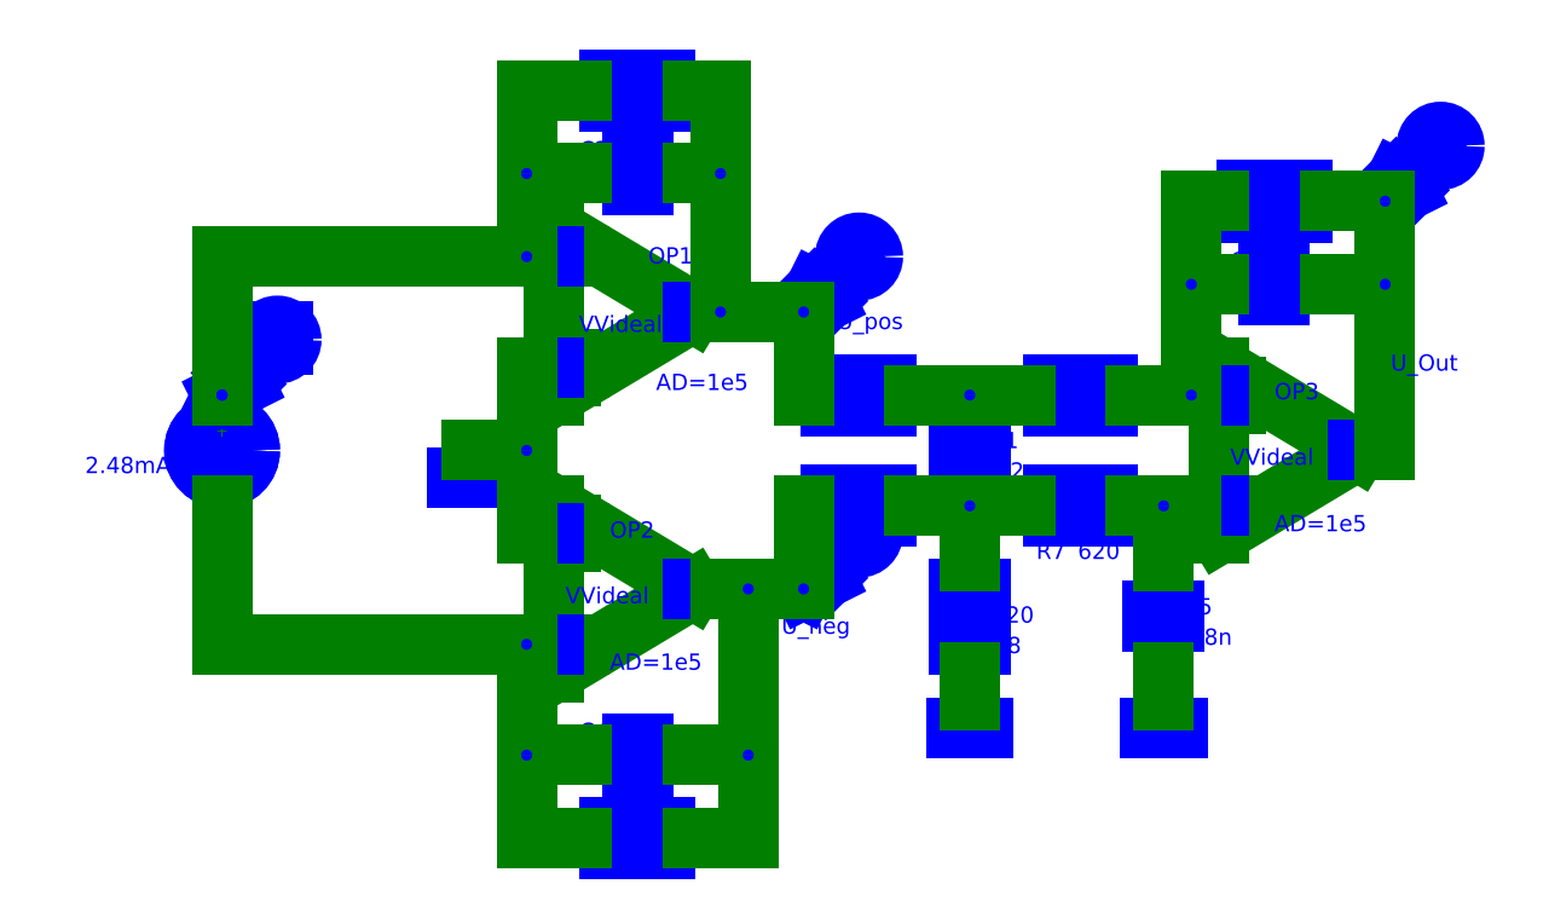
<metadata>
{"format":"dxf","ext":"dxf","renderer":"ezdxf+matplotlib","layout":"modelspace","background":"white","min_lineweight":24,"dpi":150}
</metadata>
<code>
0
SECTION
2
ENTITIES
0
LINE
8
0
10
6.1
20
4.4
11
6.1
21
3.8
0
LINE
8
0
10
6.1
20
3.8
11
6.6
21
4.1
0
LINE
8
0
10
6.6
20
4.1
11
6.1
21
4.4
0
LINE
8
0
10
6.13
20
3.9
11
6.19
21
3.9
0
LINE
8
0
10
6.13
20
4.3
11
6.19
21
4.3
0
LINE
8
0
10
6.16
20
4.33
11
6.16
21
4.27
0
LINE
8
0
10
6
20
4.3
11
6.1
21
4.3
0
LINE
8
0
10
6
20
3.9
11
6.1
21
3.9
0
LINE
8
0
10
6.7
20
4.1
11
6.6
21
4.1
0
TEXT
8
0
10
6.3
20
3.808
30
0
40
0.0588
1
AD=1e+05
50
0
41
1.098
72
0
11
6.3
21
3.808
31
0
73
0
0
TEXT
8
0
10
6.14
20
4.048
30
0
40
0.0588
1
VVideal
50
0
41
1.098
72
0
11
6.14
21
4.048
31
0
73
0
0
TEXT
8
0
10
6.3
20
4.288
30
0
40
0.0588
1
OP3
50
0
41
1.098
72
0
11
6.3
21
4.268
31
0
73
1
0
LINE
8
0
10
3.7
20
4.3
11
3.7
21
4.9
0
LINE
8
0
10
3.7
20
4.9
11
4.2
21
4.6
0
LINE
8
0
10
4.2
20
4.6
11
3.7
21
4.3
0
LINE
8
0
10
3.73
20
4.8
11
3.79
21
4.8
0
LINE
8
0
10
3.73
20
4.4
11
3.79
21
4.4
0
LINE
8
0
10
3.76
20
4.37
11
3.76
21
4.43
0
LINE
8
0
10
3.6
20
4.4
11
3.7
21
4.4
0
LINE
8
0
10
3.6
20
4.8
11
3.7
21
4.8
0
LINE
8
0
10
4.3
20
4.6
11
4.2
21
4.6
0
TEXT
8
0
10
4.094
20
4.778
30
0
40
0.0588
1
OP1
50
0
41
1.098
72
2
11
4.2
21
4.758
31
0
73
1
0
TEXT
8
0
10
3.843
20
4.528
30
0
40
0.0588
1
VVideal
50
0
41
1.098
72
2
11
4.09
21
4.528
31
0
73
0
0
TEXT
8
0
10
4.188
20
4.318
30
0
40
0.0588
1
AD=1e+05
50
0
41
1.098
72
2
11
4.4
21
4.318
31
0
73
0
0
LINE
8
0
10
3.7
20
3.9
11
3.7
21
3.3
0
LINE
8
0
10
3.7
20
3.3
11
4.2
21
3.6
0
LINE
8
0
10
4.2
20
3.6
11
3.7
21
3.9
0
LINE
8
0
10
3.73
20
3.4
11
3.79
21
3.4
0
LINE
8
0
10
3.73
20
3.8
11
3.79
21
3.8
0
LINE
8
0
10
3.76
20
3.83
11
3.76
21
3.77
0
LINE
8
0
10
3.6
20
3.8
11
3.7
21
3.8
0
LINE
8
0
10
3.6
20
3.4
11
3.7
21
3.4
0
LINE
8
0
10
4.3
20
3.6
11
4.2
21
3.6
0
TEXT
8
0
10
3.9
20
3.308
30
0
40
0.0588
1
AD=1e+05
50
0
41
1.098
72
0
11
3.9
21
3.308
31
0
73
0
0
TEXT
8
0
10
3.74
20
3.548
30
0
40
0.0588
1
VVideal
50
0
41
1.098
72
0
11
3.74
21
3.548
31
0
73
0
0
TEXT
8
0
10
3.9
20
3.788
30
0
40
0.0588
1
OP2
50
0
41
1.098
72
0
11
3.9
21
3.768
31
0
73
1
0
LINE
8
0
10
3.98
20
5.06
11
3.98
21
5.14
0
LINE
8
0
10
4.02
20
5.06
11
4.02
21
5.14
0
LINE
8
0
10
4.02
20
5.1
11
4.1
21
5.1
0
LINE
8
0
10
3.98
20
5.1
11
3.9
21
5.1
0
LINE
8
0
10
4.2
20
5.1
11
4.1
21
5.1
0
LINE
8
0
10
3.8
20
5.1
11
3.9
21
5.1
0
TEXT
8
0
10
3.79
20
5.158
30
0
40
0.0588
1
C2
50
0
41
1.098
72
0
11
3.79
21
5.158
31
0
73
0
0
TEXT
8
0
10
3.93
20
5.158
30
0
40
0.0588
1
5.6n
50
0
41
1.098
72
0
11
3.93
21
5.158
31
0
73
0
0
LINE
8
0
10
3.98
20
2.96
11
3.98
21
3.04
0
LINE
8
0
10
4.02
20
2.96
11
4.02
21
3.04
0
LINE
8
0
10
4.02
20
3
11
4.1
21
3
0
LINE
8
0
10
3.98
20
3
11
3.9
21
3
0
LINE
8
0
10
4.2
20
3
11
4.1
21
3
0
LINE
8
0
10
3.8
20
3
11
3.9
21
3
0
TEXT
8
0
10
3.93
20
3.058
30
0
40
0.0588
1
5.6n
50
0
41
1.098
72
0
11
3.93
21
3.058
31
0
73
0
0
TEXT
8
0
10
3.79
20
3.058
30
0
40
0.0588
1
C4
50
0
41
1.098
72
0
11
3.79
21
3.058
31
0
73
0
0
LINE
8
0
10
4.1
20
5.36
11
3.9
21
5.36
0
LINE
8
0
10
3.9
20
5.36
11
3.9
21
5.44
0
LINE
8
0
10
3.9
20
5.44
11
4.1
21
5.44
0
LINE
8
0
10
4.1
20
5.44
11
4.1
21
5.36
0
LINE
8
0
10
4.2
20
5.4
11
4.1
21
5.4
0
LINE
8
0
10
3.8
20
5.4
11
3.9
21
5.4
0
TEXT
8
0
10
3.99
20
5.458
30
0
40
0.0588
1
620
50
0
41
1.098
72
0
11
3.99
21
5.458
31
0
73
0
0
TEXT
8
0
10
3.79
20
5.458
30
0
40
0.0588
1
R1
50
0
41
1.098
72
0
11
3.79
21
5.458
31
0
73
0
0
LINE
8
0
10
4.1
20
2.66
11
3.9
21
2.66
0
LINE
8
0
10
3.9
20
2.66
11
3.9
21
2.74
0
LINE
8
0
10
3.9
20
2.74
11
4.1
21
2.74
0
LINE
8
0
10
4.1
20
2.74
11
4.1
21
2.66
0
LINE
8
0
10
4.2
20
2.7
11
4.1
21
2.7
0
LINE
8
0
10
3.8
20
2.7
11
3.9
21
2.7
0
TEXT
8
0
10
3.84
20
2.758
30
0
40
0.0588
1
R2
50
0
41
1.098
72
0
11
3.84
21
2.758
31
0
73
0
0
TEXT
8
0
10
3.99
20
2.758
30
0
40
0.0588
1
620
50
0
41
1.098
72
0
11
3.99
21
2.758
31
0
73
0
0
LINE
8
0
10
5.16
20
3.4
11
5.24
21
3.4
0
LINE
8
0
10
5.24
20
3.4
11
5.24
21
3.6
0
LINE
8
0
10
5.24
20
3.6
11
5.16
21
3.6
0
LINE
8
0
10
5.16
20
3.6
11
5.16
21
3.4
0
LINE
8
0
10
5.2
20
3.7
11
5.2
21
3.6
0
LINE
8
0
10
5.2
20
3.3
11
5.2
21
3.4
0
TEXT
8
0
10
5.28
20
3.368
30
0
40
0.0588
1
R8
50
0
41
1.098
72
0
11
5.28
21
3.368
31
0
73
0
0
TEXT
8
0
10
5.28
20
3.478
30
0
40
0.0588
1
620
50
0
41
1.098
72
0
11
5.28
21
3.478
31
0
73
0
0
LINE
8
0
10
5.16
20
4.12
11
5.24
21
4.12
0
LINE
8
0
10
5.16
20
4.08
11
5.24
21
4.08
0
LINE
8
0
10
5.2
20
4.08
11
5.2
21
4
0
LINE
8
0
10
5.2
20
4.12
11
5.2
21
4.2
0
LINE
8
0
10
5.2
20
3.9
11
5.2
21
4
0
LINE
8
0
10
5.2
20
4.3
11
5.2
21
4.2
0
TEXT
8
0
10
5.27
20
4.108
30
0
40
0.0588
1
C1
50
0
41
1.098
72
0
11
5.27
21
4.108
31
0
73
0
0
TEXT
8
0
10
5.27
20
3.998
30
0
40
0.0588
1
8.2n
50
0
41
1.098
72
0
11
5.27
21
3.998
31
0
73
0
0
LINE
8
0
10
5.7
20
3.86
11
5.5
21
3.86
0
LINE
8
0
10
5.5
20
3.86
11
5.5
21
3.94
0
LINE
8
0
10
5.5
20
3.94
11
5.7
21
3.94
0
LINE
8
0
10
5.7
20
3.94
11
5.7
21
3.86
0
LINE
8
0
10
5.8
20
3.9
11
5.7
21
3.9
0
LINE
8
0
10
5.4
20
3.9
11
5.5
21
3.9
0
TEXT
8
0
10
5.59
20
3.708
30
0
40
0.0588
1
620
50
0
41
1.098
72
0
11
5.59
21
3.708
31
0
73
0
0
TEXT
8
0
10
5.44
20
3.708
30
0
40
0.0588
1
R7
50
0
41
1.098
72
0
11
5.44
21
3.708
31
0
73
0
0
LINE
8
0
10
5.7
20
4.26
11
5.5
21
4.26
0
LINE
8
0
10
5.5
20
4.26
11
5.5
21
4.34
0
LINE
8
0
10
5.5
20
4.34
11
5.7
21
4.34
0
LINE
8
0
10
5.7
20
4.34
11
5.7
21
4.26
0
LINE
8
0
10
5.8
20
4.3
11
5.7
21
4.3
0
LINE
8
0
10
5.4
20
4.3
11
5.5
21
4.3
0
TEXT
8
0
10
5.44
20
4.358
30
0
40
0.0588
1
R6
50
0
41
1.098
72
0
11
5.44
21
4.358
31
0
73
0
0
TEXT
8
0
10
5.59
20
4.358
30
0
40
0.0588
1
620
50
0
41
1.098
72
0
11
5.59
21
4.358
31
0
73
0
0
LINE
8
0
10
4.9
20
4.26
11
4.7
21
4.26
0
LINE
8
0
10
4.7
20
4.26
11
4.7
21
4.34
0
LINE
8
0
10
4.7
20
4.34
11
4.9
21
4.34
0
LINE
8
0
10
4.9
20
4.34
11
4.9
21
4.26
0
LINE
8
0
10
5
20
4.3
11
4.9
21
4.3
0
LINE
8
0
10
4.6
20
4.3
11
4.7
21
4.3
0
TEXT
8
0
10
4.64
20
4.358
30
0
40
0.0588
1
R4
50
0
41
1.098
72
0
11
4.64
21
4.358
31
0
73
0
0
TEXT
8
0
10
4.79
20
4.358
30
0
40
0.0588
1
620
50
0
41
1.098
72
0
11
4.79
21
4.358
31
0
73
0
0
LINE
8
0
10
4.9
20
3.86
11
4.7
21
3.86
0
LINE
8
0
10
4.7
20
3.86
11
4.7
21
3.94
0
LINE
8
0
10
4.7
20
3.94
11
4.9
21
3.94
0
LINE
8
0
10
4.9
20
3.94
11
4.9
21
3.86
0
LINE
8
0
10
5
20
3.9
11
4.9
21
3.9
0
LINE
8
0
10
4.6
20
3.9
11
4.7
21
3.9
0
TEXT
8
0
10
4.64
20
3.958
30
0
40
0.0588
1
R5
50
0
41
1.098
72
0
11
4.64
21
3.958
31
0
73
0
0
TEXT
8
0
10
4.79
20
3.958
30
0
40
0.0588
1
620
50
0
41
1.098
72
0
11
4.79
21
3.958
31
0
73
0
0
LINE
8
0
10
5.86
20
3.52
11
5.94
21
3.52
0
LINE
8
0
10
5.86
20
3.48
11
5.94
21
3.48
0
LINE
8
0
10
5.9
20
3.48
11
5.9
21
3.4
0
LINE
8
0
10
5.9
20
3.52
11
5.9
21
3.6
0
LINE
8
0
10
5.9
20
3.3
11
5.9
21
3.4
0
LINE
8
0
10
5.9
20
3.7
11
5.9
21
3.6
0
TEXT
8
0
10
5.97
20
3.508
30
0
40
0.0588
1
C5
50
0
41
1.098
72
0
11
5.97
21
3.508
31
0
73
0
0
TEXT
8
0
10
5.97
20
3.398
30
0
40
0.0588
1
1.8n
50
0
41
1.098
72
0
11
5.97
21
3.398
31
0
73
0
0
LINE
8
0
10
6.28
20
4.66
11
6.28
21
4.74
0
LINE
8
0
10
6.32
20
4.66
11
6.32
21
4.74
0
LINE
8
0
10
6.32
20
4.7
11
6.4
21
4.7
0
LINE
8
0
10
6.28
20
4.7
11
6.2
21
4.7
0
LINE
8
0
10
6.5
20
4.7
11
6.4
21
4.7
0
LINE
8
0
10
6.1
20
4.7
11
6.2
21
4.7
0
TEXT
8
0
10
6.14
20
4.758
30
0
40
0.0588
1
C3
50
0
41
1.098
72
0
11
6.14
21
4.758
31
0
73
0
0
TEXT
8
0
10
6.28
20
4.758
30
0
40
0.0588
1
1.8n
50
0
41
1.098
72
0
11
6.28
21
4.758
31
0
73
0
0
LINE
8
0
10
6.4
20
4.96
11
6.2
21
4.96
0
LINE
8
0
10
6.2
20
4.96
11
6.2
21
5.04
0
LINE
8
0
10
6.2
20
5.04
11
6.4
21
5.04
0
LINE
8
0
10
6.4
20
5.04
11
6.4
21
4.96
0
LINE
8
0
10
6.5
20
5
11
6.4
21
5
0
LINE
8
0
10
6.1
20
5
11
6.2
21
5
0
TEXT
8
0
10
6.14
20
5.058
30
0
40
0.0588
1
R3
50
0
41
1.098
72
0
11
6.14
21
5.058
31
0
73
0
0
TEXT
8
0
10
6.29
20
5.058
30
0
40
0.0588
1
620
50
0
41
1.098
72
0
11
6.29
21
5.058
31
0
73
0
0
CIRCLE
8
0
10
2.5
20
4.1
30
0
40
0.1
0
CIRCLE
8
0
10
2.5
20
4.1
30
0
40
0.1
0
ARC
8
0
10
2.53
20
4.1
40
0.03
50
180
51
2.924e-10
0
ARC
8
0
10
2.47
20
4.1
40
0.03
50
2.924e-10
51
180
0
LINE
8
0
10
2.5
20
4.3
11
2.5
21
4.2
0
TEXT
8
0
10
2.513
20
4.151
30
0
40
0.0441
1
+
50
0
41
1.098
72
1
11
2.5
21
4.151
31
0
73
0
0
LINE
8
0
10
2.5
20
3.9
11
2.5
21
4
0
TEXT
8
0
10
2.513
20
3.991
30
0
40
0.0441
1
-
50
0
41
1.098
72
1
11
2.5
21
3.991
31
0
73
0
0
TEXT
8
0
10
2.4
20
3.788
30
0
40
0.0588
1
IAC
50
0
41
1.098
72
0
11
2.4
21
3.788
31
0
73
0
0
TEXT
8
0
10
2.635
20
4.188
30
0
40
0.0588
1
I1
50
0
41
1.098
72
1
11
2.6
21
4.188
31
0
73
0
0
TEXT
8
0
10
2.266
20
4.018
30
0
40
0.0588
1
2.48mA
50
0
41
1.098
72
1
11
2.16
21
4.018
31
0
73
0
0
LINE
8
0
10
3.35
20
4
11
3.45
21
4
0
LINE
8
0
10
3.4
20
4.1
11
3.4
21
4
0
LINE
8
0
10
5.15
20
3.1
11
5.25
21
3.1
0
LINE
8
0
10
5.2
20
3.2
11
5.2
21
3.1
0
LINE
8
0
10
5.85
20
3.1
11
5.95
21
3.1
0
LINE
8
0
10
5.9
20
3.2
11
5.9
21
3.1
0
LINE
8
0
10
4.66
20
4.66
11
4.77
21
4.77
0
CIRCLE
8
0
10
4.8
20
4.8
30
0
40
0.05
0
LINE
8
0
10
4.68
20
4.64
11
4.6
21
4.6
0
LINE
8
0
10
4.6
20
4.6
11
4.64
21
4.68
0
LINE
8
0
10
4.64
20
4.68
11
4.68
21
4.64
0
TEXT
8
0
10
4.78
20
4.771
30
0
40
0.0441
1
V
50
0
41
1.098
72
0
11
4.78
21
4.771
31
0
73
0
0
LINE
8
0
10
4.66
20
3.66
11
4.77
21
3.77
0
CIRCLE
8
0
10
4.8
20
3.8
30
0
40
0.05
0
LINE
8
0
10
4.68
20
3.64
11
4.6
21
3.6
0
LINE
8
0
10
4.6
20
3.6
11
4.64
21
3.68
0
LINE
8
0
10
4.64
20
3.68
11
4.68
21
3.64
0
TEXT
8
0
10
4.78
20
3.771
30
0
40
0.0441
1
V
50
0
41
1.098
72
0
11
4.78
21
3.771
31
0
73
0
0
LINE
8
0
10
6.76
20
5.06
11
6.87
21
5.17
0
CIRCLE
8
0
10
6.9
20
5.2
30
0
40
0.05
0
LINE
8
0
10
6.78
20
5.04
11
6.7
21
5
0
LINE
8
0
10
6.7
20
5
11
6.74
21
5.08
0
LINE
8
0
10
6.74
20
5.08
11
6.78
21
5.04
0
TEXT
8
0
10
6.88
20
5.171
30
0
40
0.0441
1
V
50
0
41
1.098
72
0
11
6.88
21
5.171
31
0
73
0
0
LINE
8
0
10
2.56
20
4.36
11
2.67
21
4.47
0
CIRCLE
8
0
10
2.7
20
4.5
30
0
40
0.05
0
LINE
8
0
10
2.5
20
4.3
11
2.54
21
4.38
0
LINE
8
0
10
2.58
20
4.34
11
2.5
21
4.3
0
LINE
8
0
10
2.54
20
4.38
11
2.58
21
4.34
0
LINE
8
0
10
2.68
20
4.48
11
2.72
21
4.48
0
LINE
8
0
10
2.68
20
4.53
11
2.72
21
4.53
0
LINE
8
0
10
2.7
20
4.53
11
2.7
21
4.48
0
LINE
8
0
10
3.6
20
4.4
11
3.6
21
4.1
0
LINE
8
0
10
3.6
20
4.1
11
3.4
21
4.1
0
LINE
8
0
10
3.6
20
4.1
11
3.6
21
3.8
0
LINE
8
0
10
5
20
4.3
11
5.2
21
4.3
0
LINE
8
0
10
5.2
20
4.3
11
5.4
21
4.3
0
LINE
8
0
10
5.4
20
3.9
11
5.2
21
3.9
0
LINE
8
0
10
5
20
3.9
11
5.2
21
3.9
0
LINE
8
0
10
5.2
20
3.9
11
5.2
21
3.7
0
LINE
8
0
10
5.9
20
3.7
11
5.9
21
3.9
0
LINE
8
0
10
5.9
20
3.9
11
5.8
21
3.9
0
LINE
8
0
10
5.9
20
3.9
11
6
21
3.9
0
LINE
8
0
10
5.2
20
3.3
11
5.2
21
3.2
0
LINE
8
0
10
5.9
20
3.2
11
5.9
21
3.3
0
LINE
8
0
10
5.8
20
4.3
11
6
21
4.3
0
LINE
8
0
10
6.1
20
4.7
11
6
21
4.7
0
LINE
8
0
10
6
20
4.7
11
6
21
4.3
0
LINE
8
0
10
6
20
4.7
11
6
21
5
0
LINE
8
0
10
6
20
5
11
6.1
21
5
0
LINE
8
0
10
2.5
20
3.9
11
2.5
21
3.4
0
LINE
8
0
10
3.6
20
3.4
11
3.6
21
3
0
LINE
8
0
10
3.6
20
3
11
3.8
21
3
0
LINE
8
0
10
3.6
20
3
11
3.6
21
2.7
0
LINE
8
0
10
3.6
20
2.7
11
3.8
21
2.7
0
LINE
8
0
10
2.5
20
3.4
11
3.6
21
3.4
0
LINE
8
0
10
4.6
20
3.6
11
4.6
21
3.9
0
TEXT
8
0
10
4.52
20
3.438
30
0
40
0.0588
1
U_neg
50
0
41
1.098
72
0
11
4.52
21
3.438
31
0
73
0
0
LINE
8
0
10
4.2
20
2.7
11
4.4
21
2.7
0
LINE
8
0
10
4.2
20
3
11
4.4
21
3
0
LINE
8
0
10
4.4
20
3
11
4.4
21
3.6
0
LINE
8
0
10
4.4
20
3.6
11
4.3
21
3.6
0
LINE
8
0
10
4.4
20
2.7
11
4.4
21
3
0
LINE
8
0
10
4.4
20
3.6
11
4.6
21
3.6
0
LINE
8
0
10
4.6
20
4.6
11
4.6
21
4.3
0
TEXT
8
0
10
4.72
20
4.538
30
0
40
0.0588
1
U_pos
50
0
41
1.098
72
0
11
4.72
21
4.538
31
0
73
0
0
LINE
8
0
10
4.3
20
4.6
11
4.6
21
4.6
0
LINE
8
0
10
4.3
20
4.6
11
4.3
21
5.1
0
LINE
8
0
10
4.3
20
5.1
11
4.2
21
5.1
0
LINE
8
0
10
4.3
20
5.1
11
4.3
21
5.4
0
LINE
8
0
10
4.3
20
5.4
11
4.2
21
5.4
0
LINE
8
0
10
3.6
20
4.8
11
3.6
21
5.1
0
LINE
8
0
10
3.6
20
5.1
11
3.8
21
5.1
0
LINE
8
0
10
3.6
20
5.1
11
3.6
21
5.4
0
LINE
8
0
10
3.6
20
5.4
11
3.8
21
5.4
0
LINE
8
0
10
2.5
20
4.3
11
2.5
21
4.8
0
LINE
8
0
10
2.5
20
4.8
11
3.6
21
4.8
0
LINE
8
0
10
6.7
20
4.7
11
6.7
21
4.1
0
TEXT
8
0
10
6.72
20
4.388
30
0
40
0.0588
1
U_Out
50
0
41
1.098
72
0
11
6.72
21
4.388
31
0
73
0
0
LINE
8
0
10
6.5
20
4.7
11
6.7
21
4.7
0
LINE
8
0
10
6.7
20
4.7
11
6.7
21
5
0
LINE
8
0
10
6.7
20
5
11
6.5
21
5
0
POLYLINE
8
0
66
  1
10
0
20
0
30
0
40
0.02
41
0.02
70
1
0
VERTEX
8
0
10
3.59
20
4.1
30
0
42
1
0
VERTEX
8
0
10
3.61
20
4.1
30
0
42
1
0
SEQEND
0
POLYLINE
8
0
66
  1
10
0
20
0
30
0
40
0.02
41
0.02
70
1
0
VERTEX
8
0
10
3.59
20
3
30
0
42
1
0
VERTEX
8
0
10
3.61
20
3
30
0
42
1
0
SEQEND
0
POLYLINE
8
0
66
  1
10
0
20
0
30
0
40
0.02
41
0.02
70
1
0
VERTEX
8
0
10
4.29
20
4.6
30
0
42
1
0
VERTEX
8
0
10
4.31
20
4.6
30
0
42
1
0
SEQEND
0
POLYLINE
8
0
66
  1
10
0
20
0
30
0
40
0.02
41
0.02
70
1
0
VERTEX
8
0
10
5.19
20
4.3
30
0
42
1
0
VERTEX
8
0
10
5.21
20
4.3
30
0
42
1
0
SEQEND
0
POLYLINE
8
0
66
  1
10
0
20
0
30
0
40
0.02
41
0.02
70
1
0
VERTEX
8
0
10
5.19
20
3.9
30
0
42
1
0
VERTEX
8
0
10
5.21
20
3.9
30
0
42
1
0
SEQEND
0
POLYLINE
8
0
66
  1
10
0
20
0
30
0
40
0.02
41
0.02
70
1
0
VERTEX
8
0
10
5.89
20
3.9
30
0
42
1
0
VERTEX
8
0
10
5.91
20
3.9
30
0
42
1
0
SEQEND
0
POLYLINE
8
0
66
  1
10
0
20
0
30
0
40
0.02
41
0.02
70
1
0
VERTEX
8
0
10
5.99
20
4.3
30
0
42
1
0
VERTEX
8
0
10
6.01
20
4.3
30
0
42
1
0
SEQEND
0
POLYLINE
8
0
66
  1
10
0
20
0
30
0
40
0.02
41
0.02
70
1
0
VERTEX
8
0
10
5.99
20
4.7
30
0
42
1
0
VERTEX
8
0
10
6.01
20
4.7
30
0
42
1
0
SEQEND
0
POLYLINE
8
0
66
  1
10
0
20
0
30
0
40
0.02
41
0.02
70
1
0
VERTEX
8
0
10
6.69
20
4.7
30
0
42
1
0
VERTEX
8
0
10
6.71
20
4.7
30
0
42
1
0
SEQEND
0
POLYLINE
8
0
66
  1
10
0
20
0
30
0
40
0.02
41
0.02
70
1
0
VERTEX
8
0
10
4.29
20
5.1
30
0
42
1
0
VERTEX
8
0
10
4.31
20
5.1
30
0
42
1
0
SEQEND
0
POLYLINE
8
0
66
  1
10
0
20
0
30
0
40
0.02
41
0.02
70
1
0
VERTEX
8
0
10
3.59
20
3.4
30
0
42
1
0
VERTEX
8
0
10
3.61
20
3.4
30
0
42
1
0
SEQEND
0
POLYLINE
8
0
66
  1
10
0
20
0
30
0
40
0.02
41
0.02
70
1
0
VERTEX
8
0
10
4.59
20
4.6
30
0
42
1
0
VERTEX
8
0
10
4.61
20
4.6
30
0
42
1
0
SEQEND
0
POLYLINE
8
0
66
  1
10
0
20
0
30
0
40
0.02
41
0.02
70
1
0
VERTEX
8
0
10
6.69
20
5
30
0
42
1
0
VERTEX
8
0
10
6.71
20
5
30
0
42
1
0
SEQEND
0
POLYLINE
8
0
66
  1
10
0
20
0
30
0
40
0.02
41
0.02
70
1
0
VERTEX
8
0
10
4.39
20
3
30
0
42
1
0
VERTEX
8
0
10
4.41
20
3
30
0
42
1
0
SEQEND
0
POLYLINE
8
0
66
  1
10
0
20
0
30
0
40
0.02
41
0.02
70
1
0
VERTEX
8
0
10
4.39
20
3.6
30
0
42
1
0
VERTEX
8
0
10
4.41
20
3.6
30
0
42
1
0
SEQEND
0
POLYLINE
8
0
66
  1
10
0
20
0
30
0
40
0.02
41
0.02
70
1
0
VERTEX
8
0
10
4.59
20
3.6
30
0
42
1
0
VERTEX
8
0
10
4.61
20
3.6
30
0
42
1
0
SEQEND
0
POLYLINE
8
0
66
  1
10
0
20
0
30
0
40
0.02
41
0.02
70
1
0
VERTEX
8
0
10
3.59
20
4.8
30
0
42
1
0
VERTEX
8
0
10
3.61
20
4.8
30
0
42
1
0
SEQEND
0
POLYLINE
8
0
66
  1
10
0
20
0
30
0
40
0.02
41
0.02
70
1
0
VERTEX
8
0
10
3.59
20
5.1
30
0
42
1
0
VERTEX
8
0
10
3.61
20
5.1
30
0
42
1
0
SEQEND
0
POLYLINE
8
0
66
  1
10
0
20
0
30
0
40
0.02
41
0.02
70
1
0
VERTEX
8
0
10
2.49
20
4.3
30
0
42
1
0
VERTEX
8
0
10
2.51
20
4.3
30
0
42
1
0
SEQEND
0
POLYLINE
8
0
66
  1
10
0
20
0
30
0
40
0.02
41
0.02
70
1
0
VERTEX
8
0
10
2.49
20
4.3
30
0
42
1
0
VERTEX
8
0
10
2.51
20
4.3
30
0
42
1
0
SEQEND
0
POLYLINE
8
0
66
  1
10
0
20
0
30
0
40
0.02
41
0.02
70
1
0
VERTEX
8
0
10
2.49
20
4.3
30
0
42
1
0
VERTEX
8
0
10
2.51
20
4.3
30
0
42
1
0
SEQEND
0
ENDSEC
0
EOF

</code>
